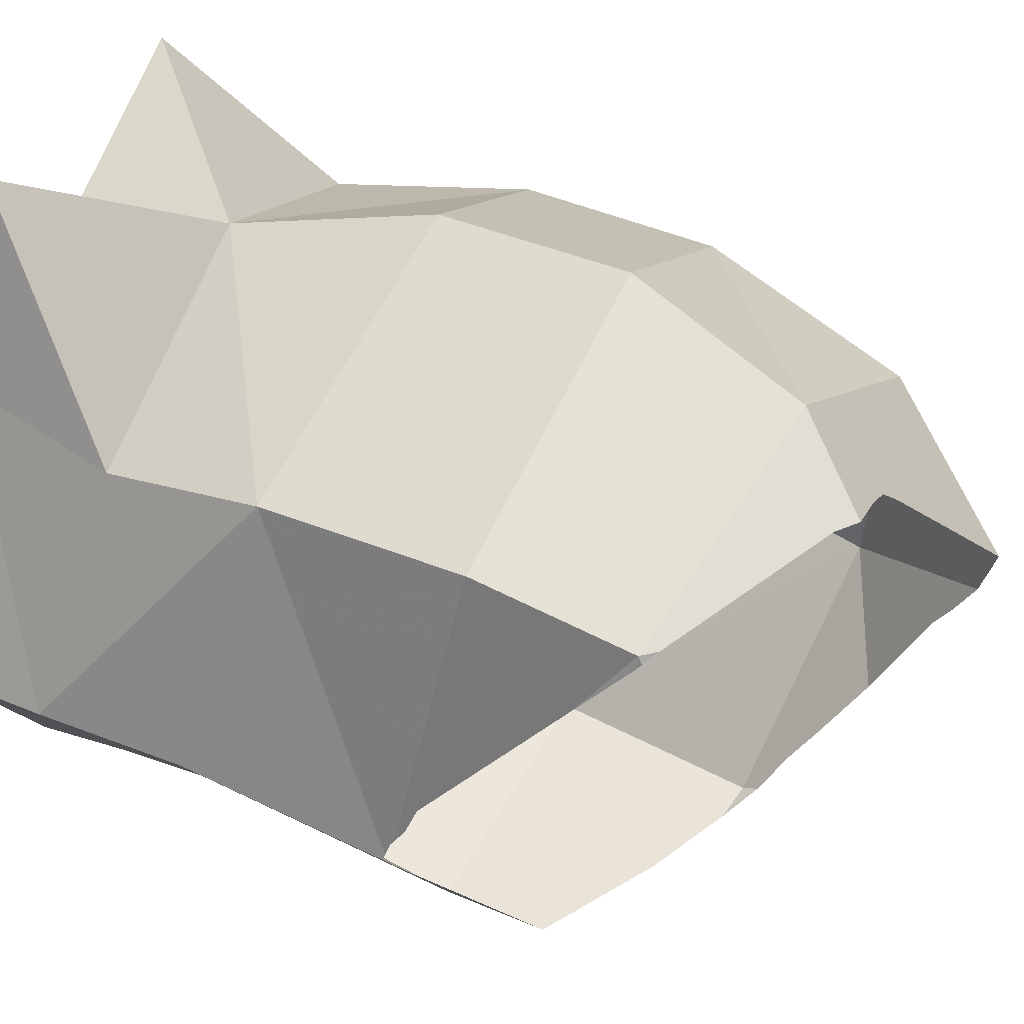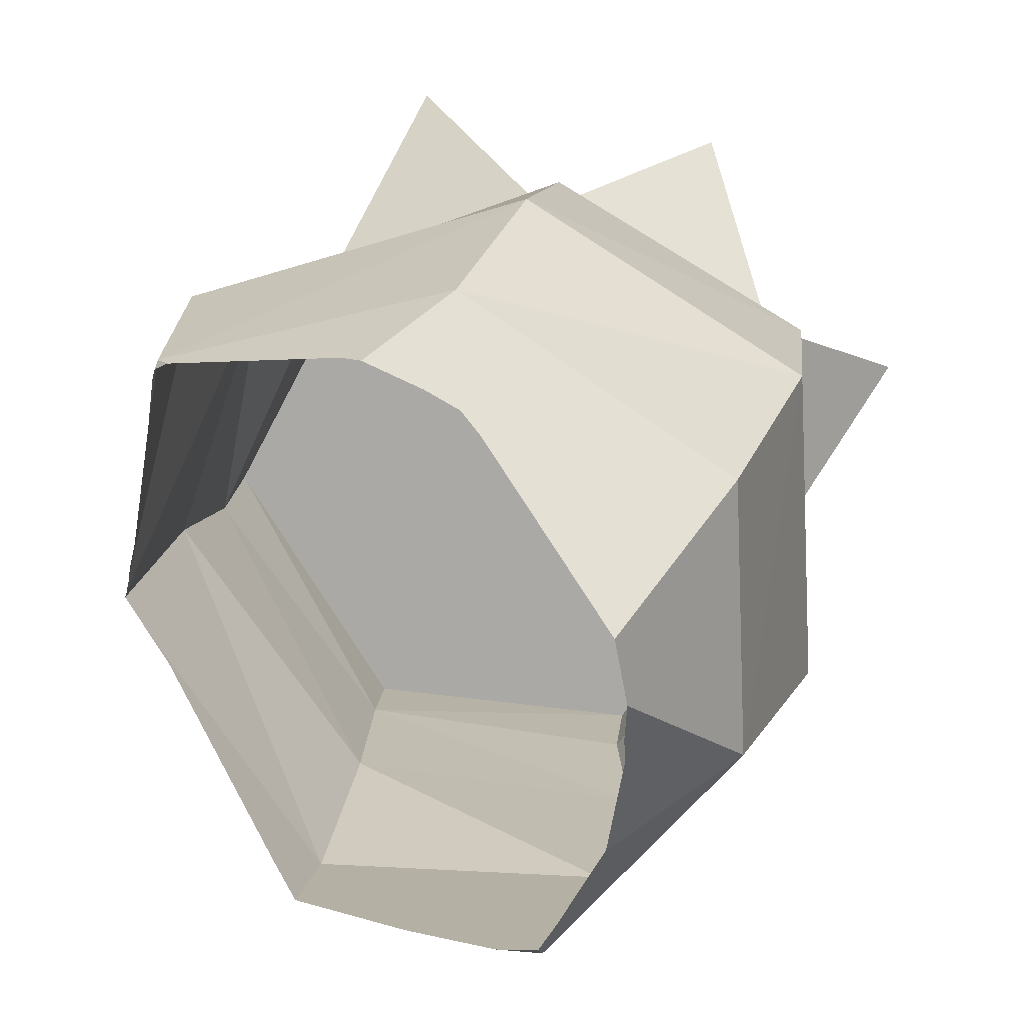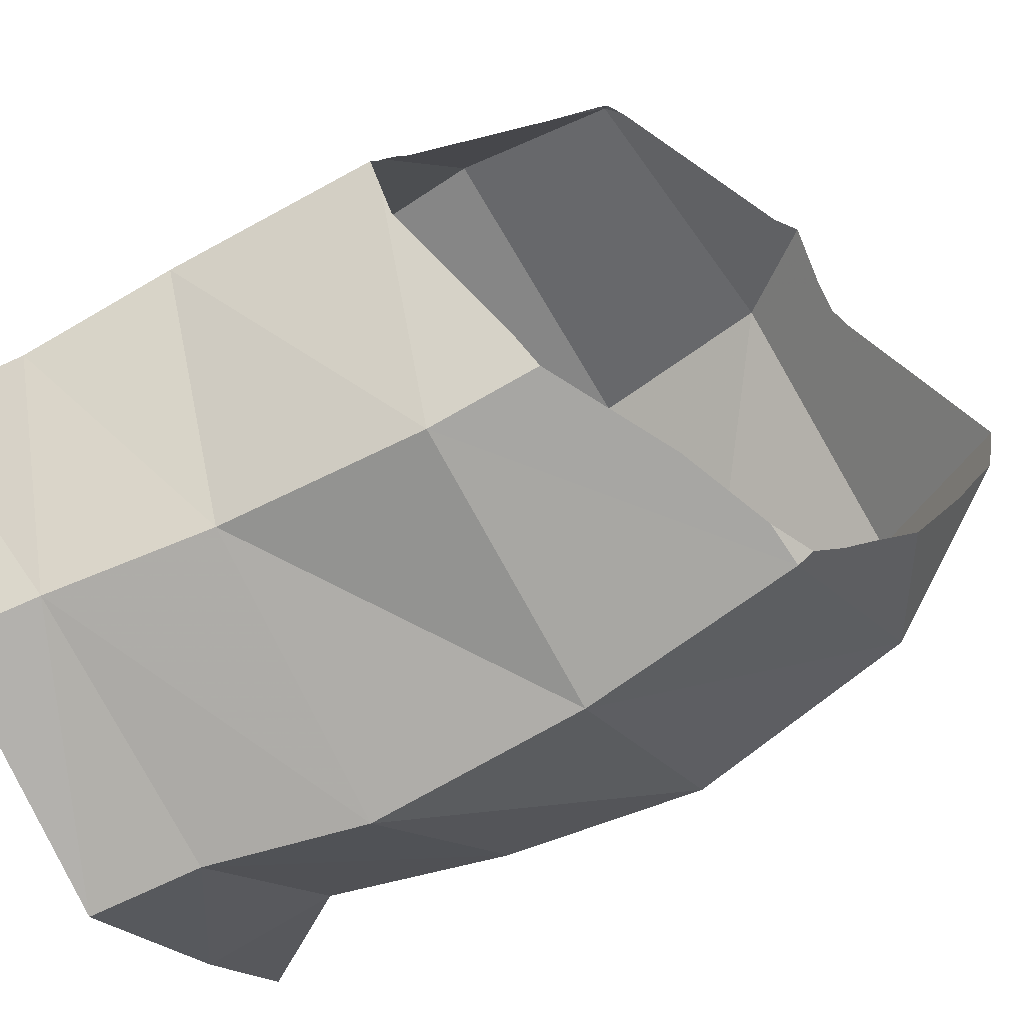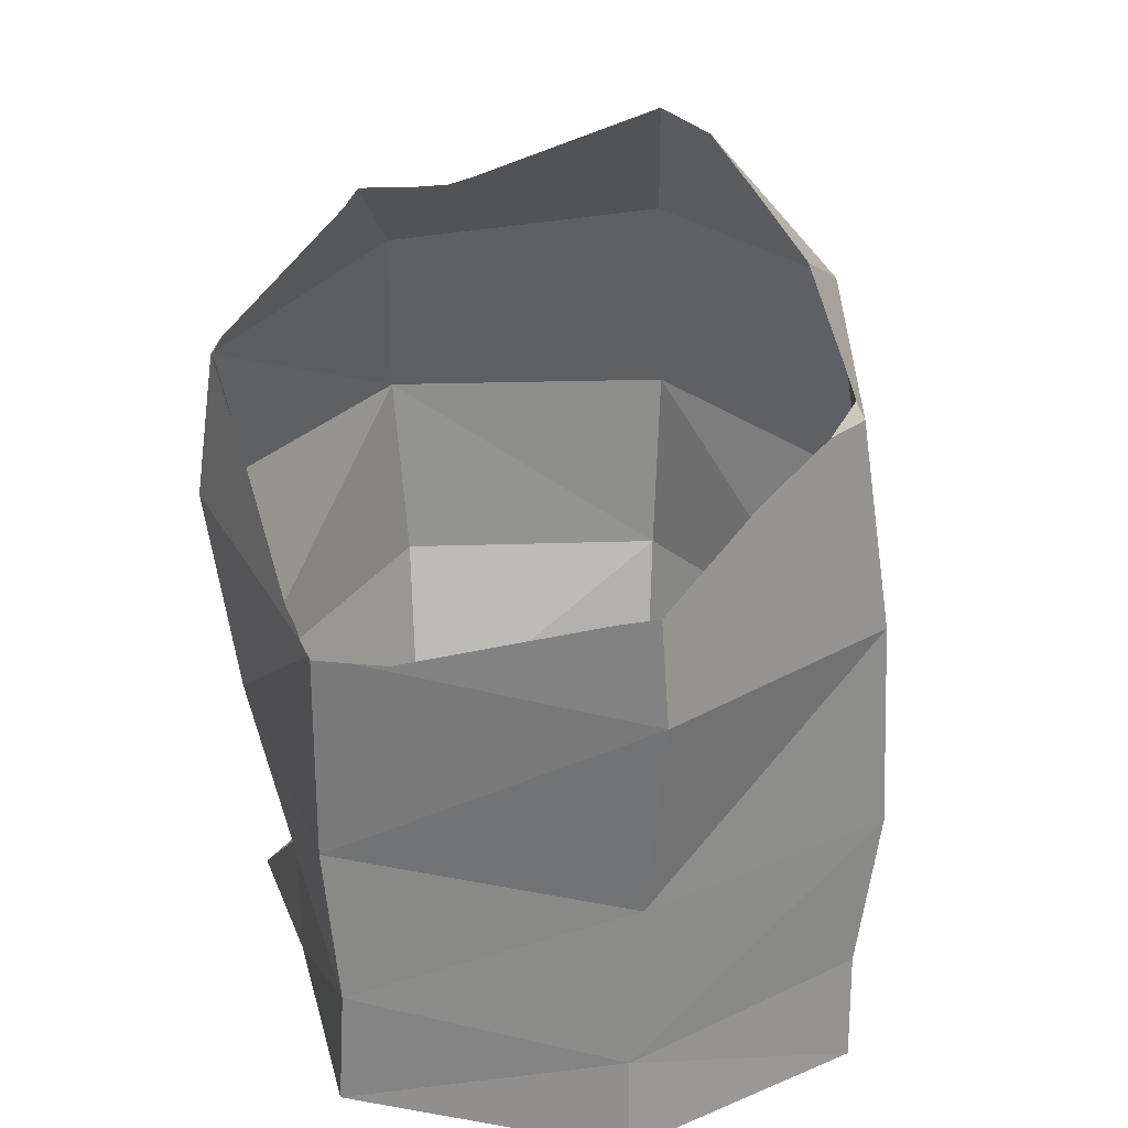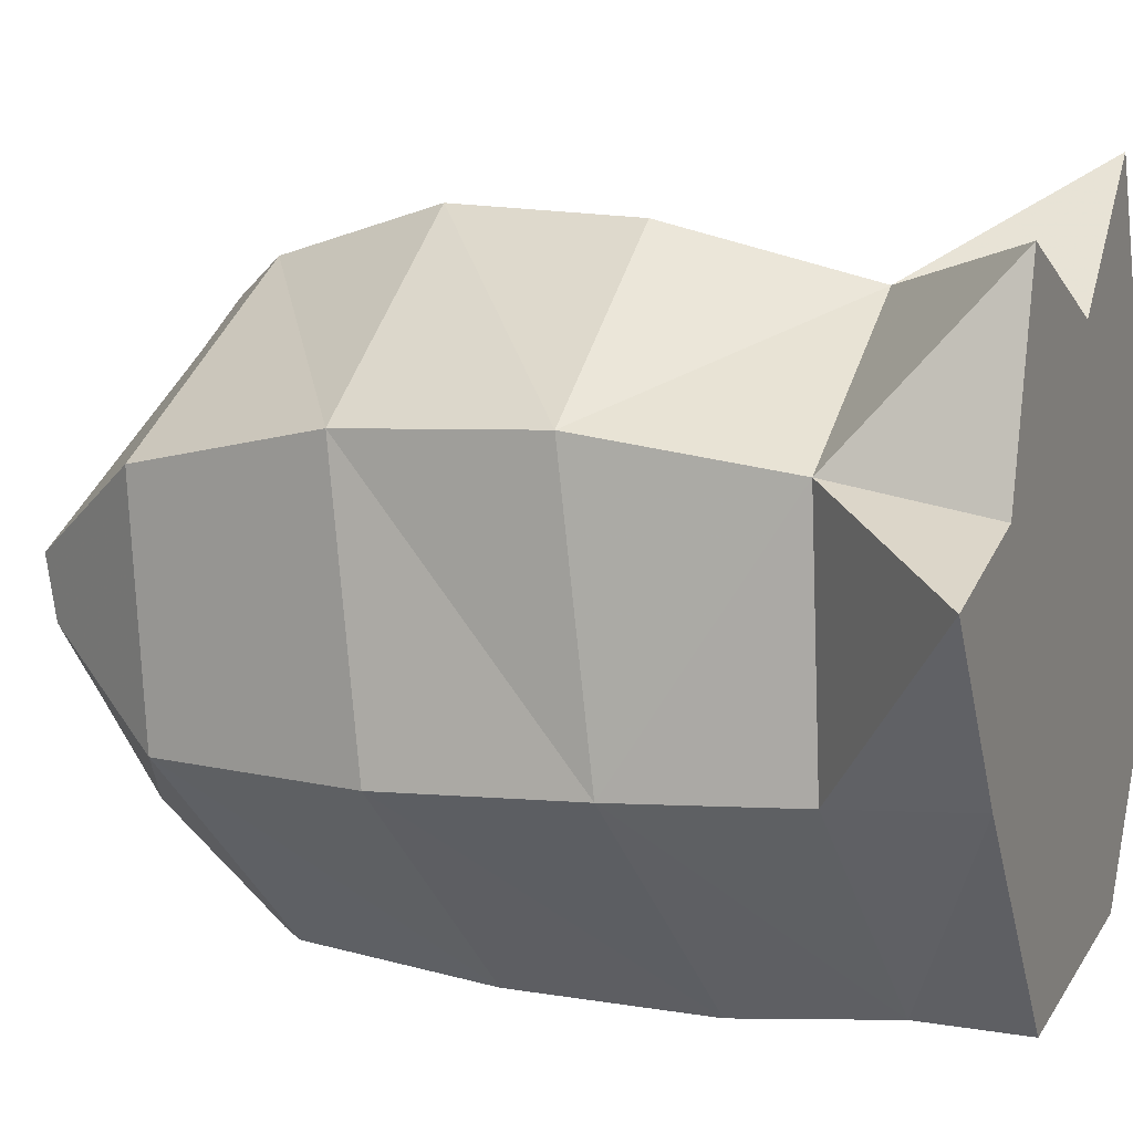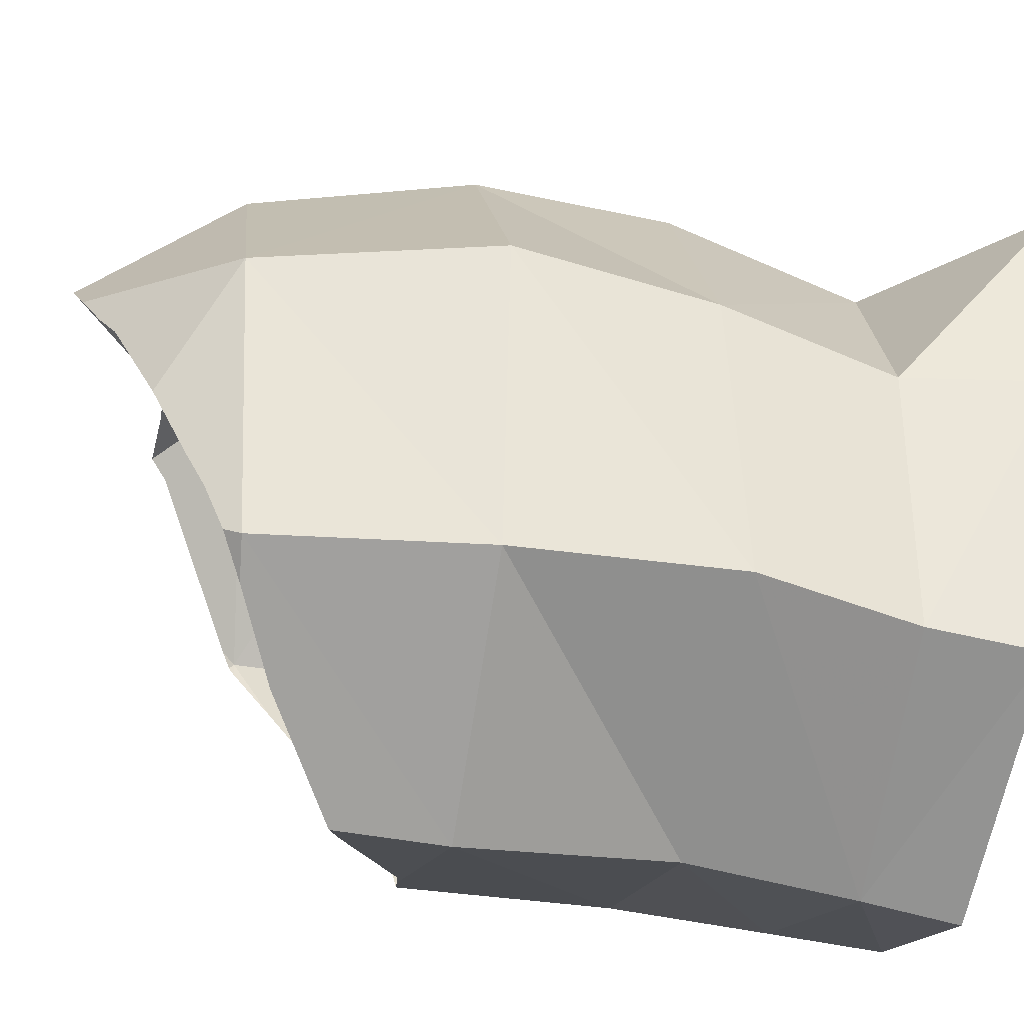
<metadata>
{"format":"obj","ext":"obj","renderer":"f3d","projection":"perspective","resolution":1024,"background":"white","views":[{"elev":44.4,"azim":113.6,"up":"+Z"},{"elev":13.2,"azim":-174.4,"up":"+Z"},{"elev":-73.7,"azim":115.5,"up":"+Z"},{"elev":23.1,"azim":139.4,"up":"+Y"},{"elev":11.3,"azim":-68.0,"up":"+Z"},{"elev":-71.5,"azim":-101.9,"up":"+Z"}]}
</metadata>
<code>
v -0.7689 1.017 0.7093
v -0.8561 0.9198 0.7697
v -0.7441 0.9956 0.7082
v -0.8335 1.013 0.6794
v -0.5352 0.8795 0.6778
v -0.8713 1.014 0.6585
v -0.5197 0.8618 0.6785
v -0.8932 1.025 0.635
v -0.5313 0.8765 0.6762
v -0.91 0.6921 0.8396
v -0.937 1.054 0.5793
v -0.5175 0.8673 0.669
v -1.225 0.6805 0.6401
v -0.5176 0.6681 0.719
v -1.157 0.9491 0.577
v -0.5128 0.8587 0.6598
v -1.224 0.4351 0.6523
v -0.4924 0.7995 0.5926
v -0.5486 0.4054 0.6903
v -1.04 1.124 0.4489
v -1.221 0.3948 0.2842
v -0.9272 0.4504 0.8321
v -1.169 0.9238 0.2652
v -0.4343 0.6426 0.416
v -0.4195 0.6189 0.3669
v -1.052 1.103 0.3728
v -1.182 0.189 0.6151
v -1.241 0.6387 0.2761
v -0.8876 0.1995 0.7682
v -0.4253 0.6314 0.3853
v -0.4184 0.6151 0.3613
v -1.179 0.1781 0.2897
v -1.014 0.3299 0.001744
v -1.048 1.076 0.3279
v -0.9911 0.5954 -0.006303
v -0.5796 0.1943 0.6327
v -0.4144 0.6106 0.3456
v -1.349 0 0.5311
v -0.9855 0.1371 0.01644
v -1.1 0 0.8385
v -1.047 1.054 0.2955
v -0.9452 0.8632 0.001313
v -0.7079 0 0.8987
v -0.442 0.1477 0.3442
v -0.428 0.3431 0.36
v -1.205 0 0.3113
v -1.166 0 0.5814
v -0.8642 0 0.7391
v -0.6537 0.3232 0.03986
v -0.6437 0.1167 0.05025
v -1.024 0.9923 0.175
v -0.9416 0.8837 0.01307
v -0.6428 0.5779 -0.007956
v -0.6087 0 0.6708
v -0.412 0.6084 0.3388
v -0.9848 0 0.01577
v -0.9876 0.9419 0.1014
v -0.9681 0.913 0.06093
v -0.8906 0.8554 0.000745
v -0.4411 0 0.3549
v -0.4375 0.6107 0.2995
v -0.6398 0 0.04589
v -0.7798 0.8026 -0.001341
v -0.6335 0.7117 -0.004636
v -0.4643 0.6133 0.2587
v -0.6056 0.6977 0.0386
f 1 2 3
f 1 4 2
f 5 3 2
f 6 2 4
f 7 5 2
f 8 2 6
f 5 7 9
f 2 10 7
f 11 2 8
f 9 7 12
f 13 10 2
f 14 7 10
f 11 15 2
f 12 7 16
f 13 17 10
f 13 2 15
f 18 7 14
f 10 19 14
f 20 15 11
f 18 16 7
f 21 17 13
f 17 22 10
f 13 15 23
f 24 18 14
f 10 22 19
f 25 14 19
f 20 26 15
f 21 27 17
f 13 28 21
f 17 29 22
f 15 26 23
f 13 23 28
f 30 24 14
f 22 29 19
f 25 30 14
f 31 25 19
f 32 27 21
f 27 29 17
f 28 33 21
f 26 34 23
f 23 35 28
f 19 29 36
f 37 31 19
f 32 38 27
f 21 39 32
f 27 40 29
f 28 35 33
f 21 33 39
f 34 41 23
f 23 42 35
f 43 36 29
f 19 36 44
f 37 19 45
f 46 38 32
f 47 27 38
f 46 32 39
f 47 40 27
f 48 29 40
f 35 49 33
f 33 50 39
f 41 51 23
f 42 23 52
f 42 53 35
f 43 54 36
f 48 43 29
f 44 36 54
f 45 19 44
f 55 37 45
f 38 46 47
f 46 39 56
f 40 47 48
f 35 53 49
f 33 49 50
f 56 39 50
f 57 23 51
f 52 23 58
f 52 59 42
f 42 59 53
f 43 48 54
f 44 54 60
f 44 49 45
f 55 45 61
f 48 47 46
f 56 54 46
f 45 49 53
f 44 50 49
f 56 50 62
f 58 23 57
f 59 63 53
f 54 48 46
f 60 54 62
f 60 50 44
f 61 45 53
f 62 54 56
f 60 62 50
f 63 64 53
f 61 53 65
f 64 66 53
f 65 53 66

</code>
